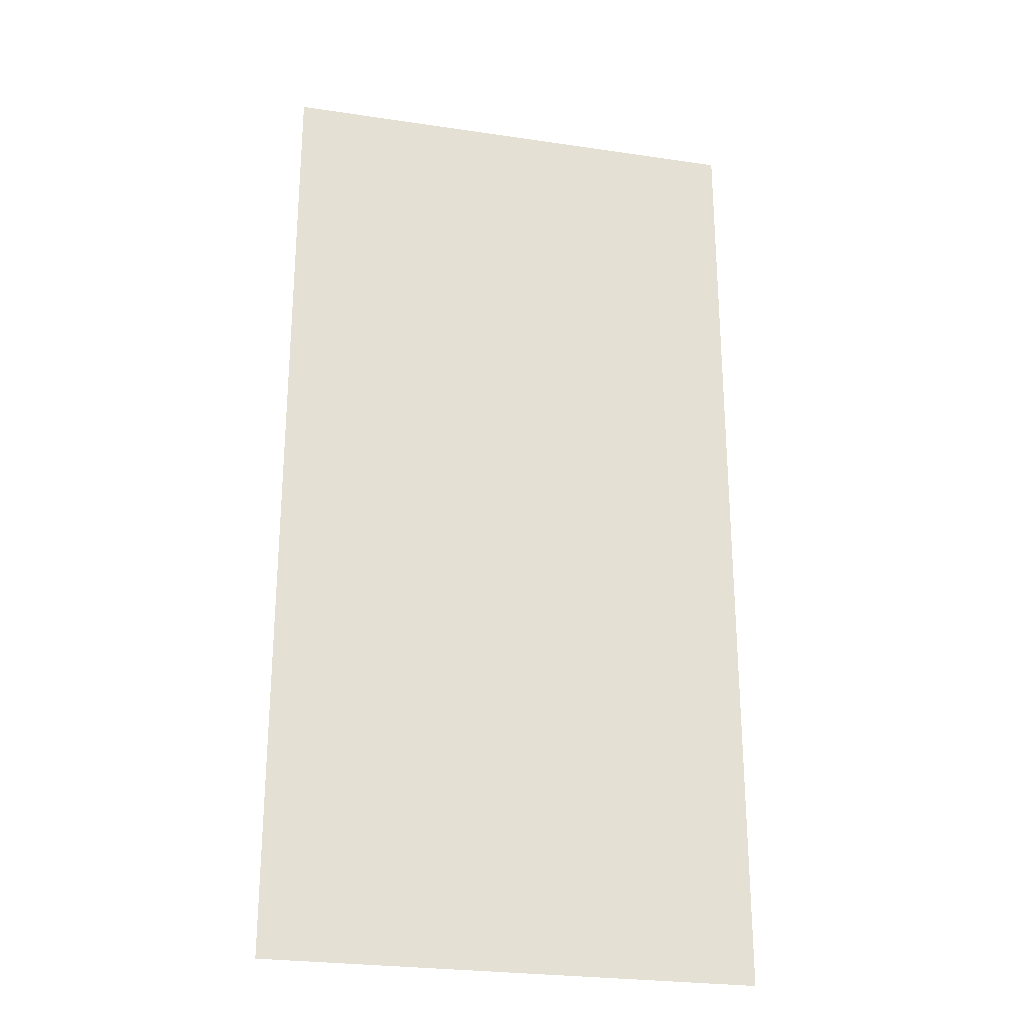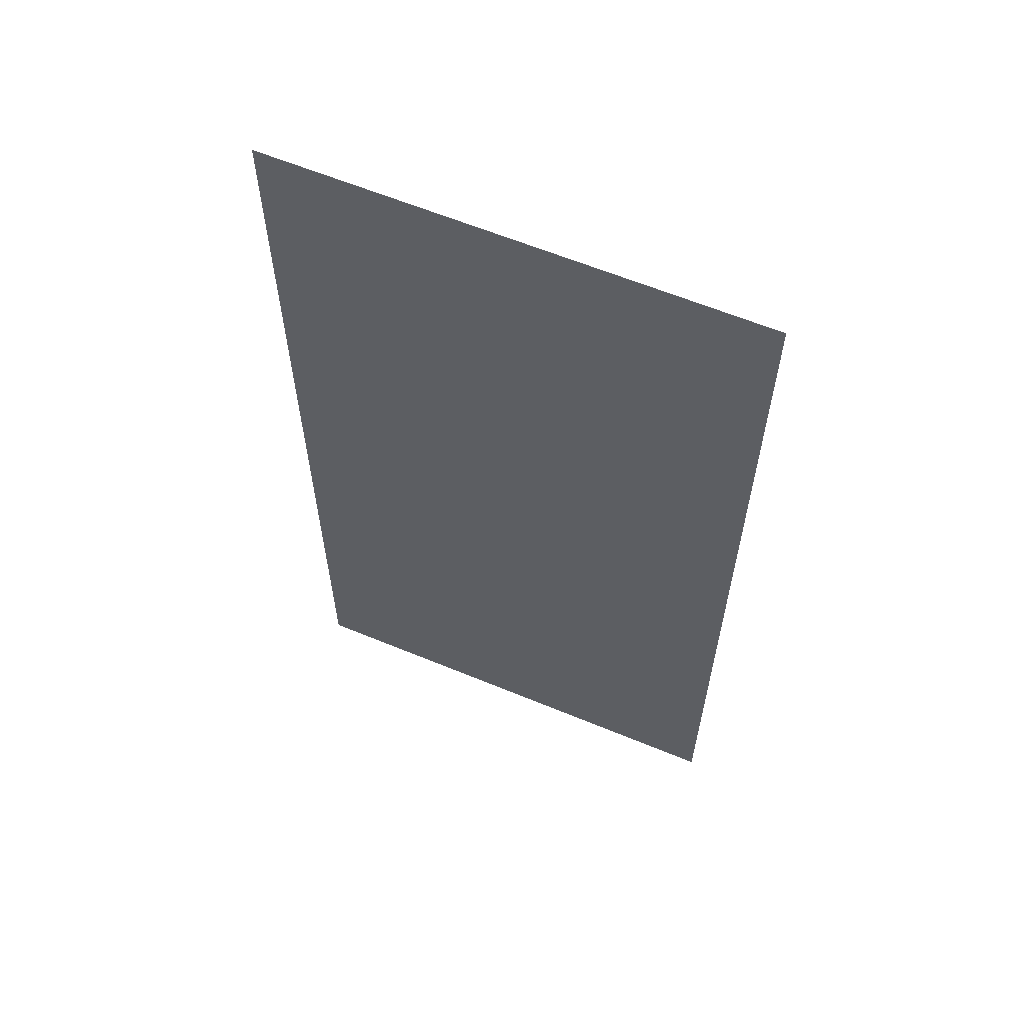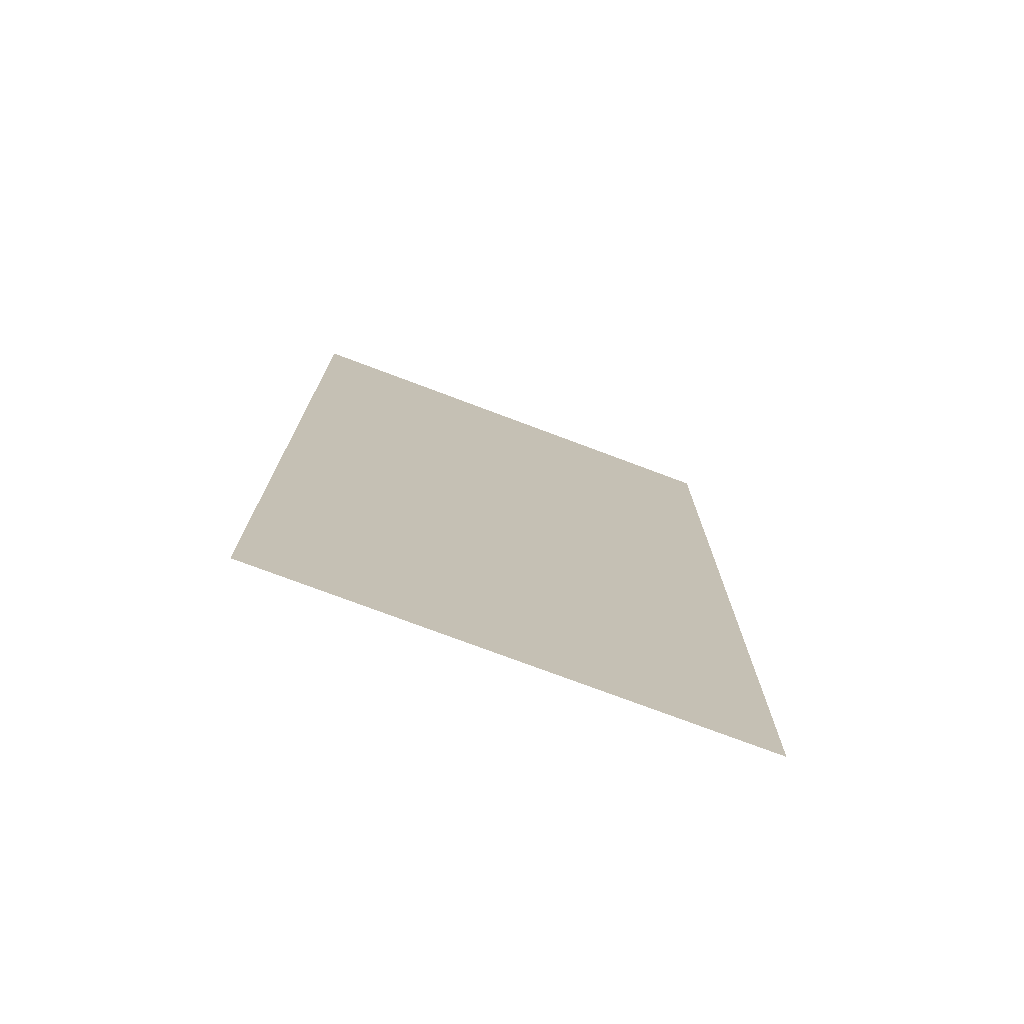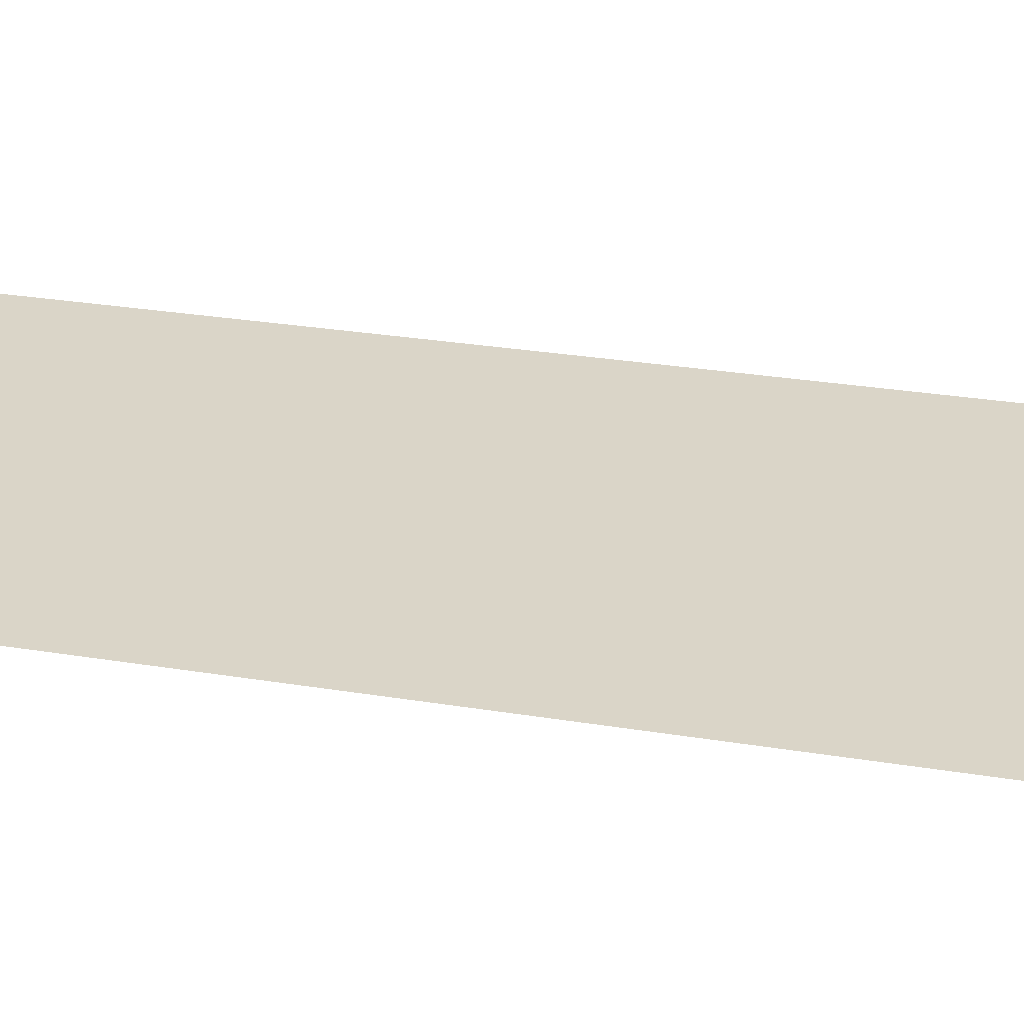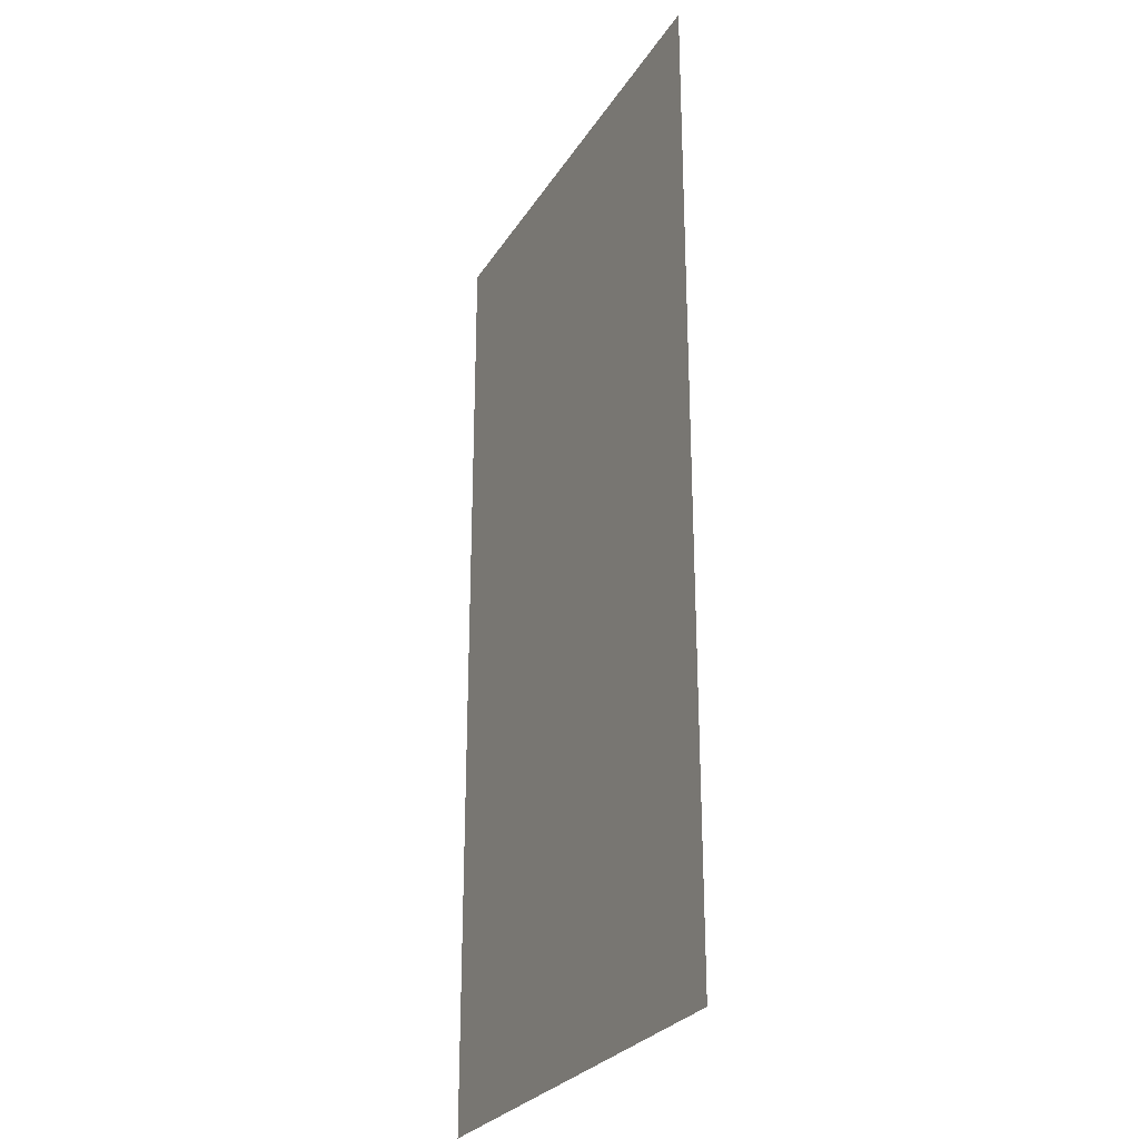
<metadata>
{"format":"obj","ext":"obj","renderer":"f3d","projection":"perspective","resolution":1024,"background":"white","views":[{"elev":-26.2,"azim":166.8,"up":"+Y"},{"elev":61.9,"azim":-157.2,"up":"+Y"},{"elev":-75.7,"azim":-20.6,"up":"+Y"},{"elev":29.3,"azim":103.6,"up":"+Z"},{"elev":-27.2,"azim":64.5,"up":"+Y"}]}
</metadata>
<code>
v -9 -18 0
v -10 -18 0
v -10 -17 0
v -9 -17 0
v -8 -18 0
v -9 -18 0
v -9 -17 0
v -8 -17 0
v -9 -19 0
v -10 -19 0
v -10 -18 0
v -9 -18 0
v -8 -19 0
v -9 -19 0
v -9 -18 0
v -8 -18 0
v -9 -20 0
v -10 -20 0
v -10 -19 0
v -9 -19 0
v -8 -20 0
v -9 -20 0
v -9 -19 0
v -8 -19 0
v -9 -21 0
v -10 -21 0
v -10 -20 0
v -9 -20 0
v -8 -21 0
v -9 -21 0
v -9 -20 0
v -8 -20 0
g CLAROOM3_mesh_0006
f 1 2 3 4
f 5 6 7 8
f 9 10 11 12
f 13 14 15 16
f 17 18 19 20
f 21 22 23 24
f 25 26 27 28
f 29 30 31 32

</code>
